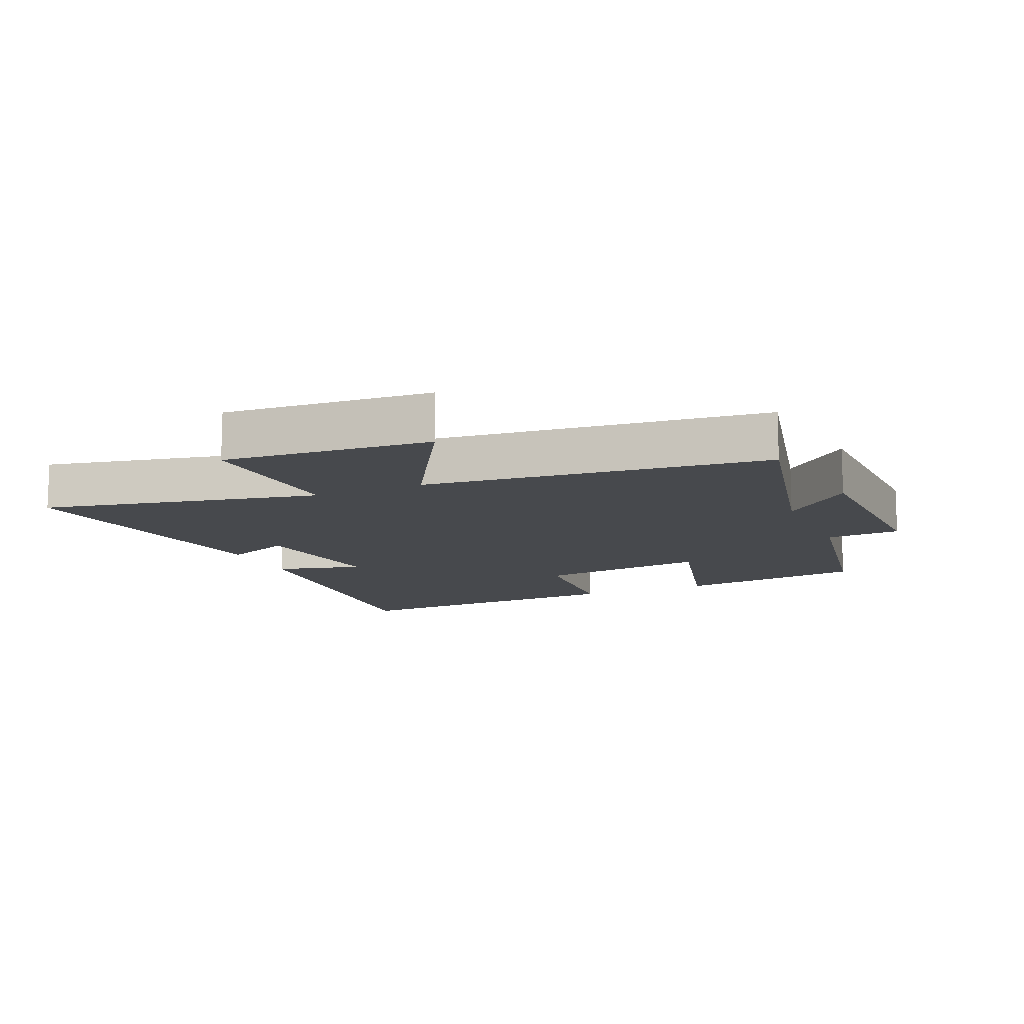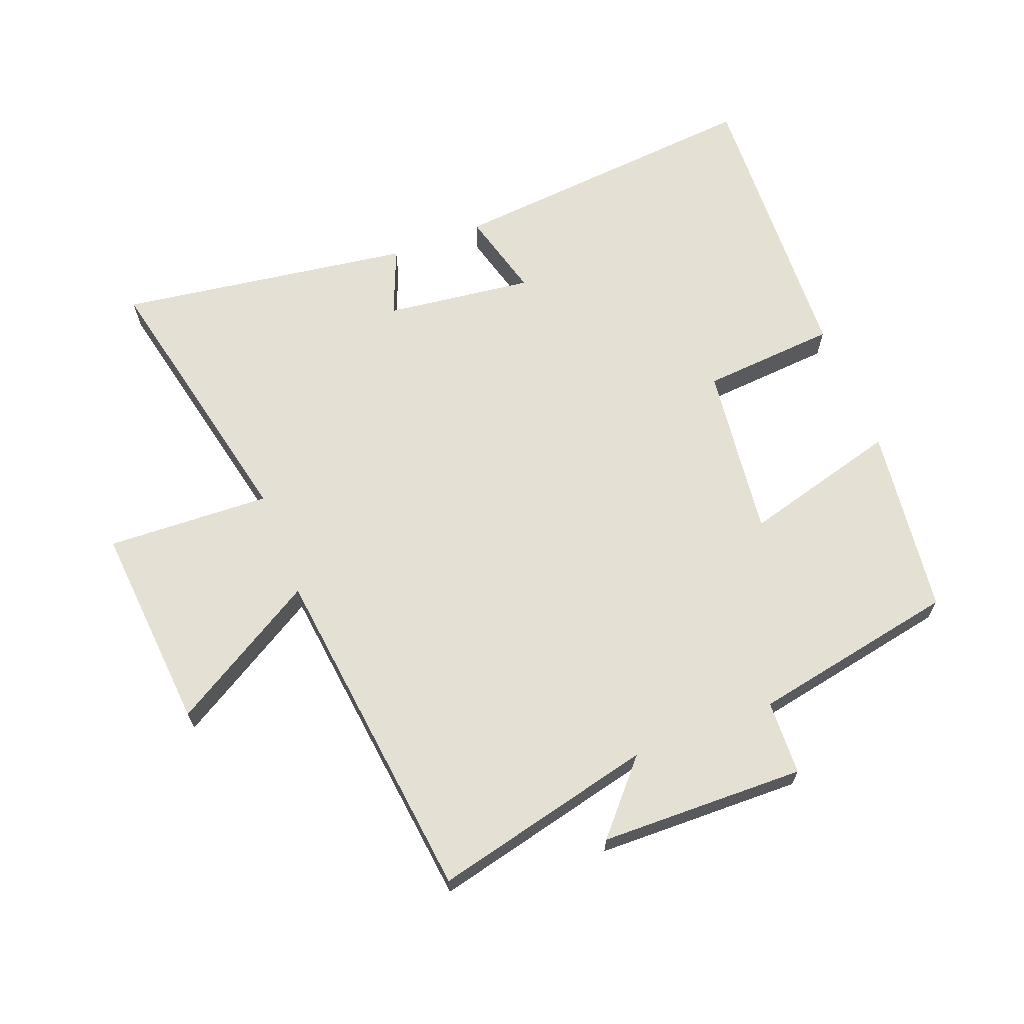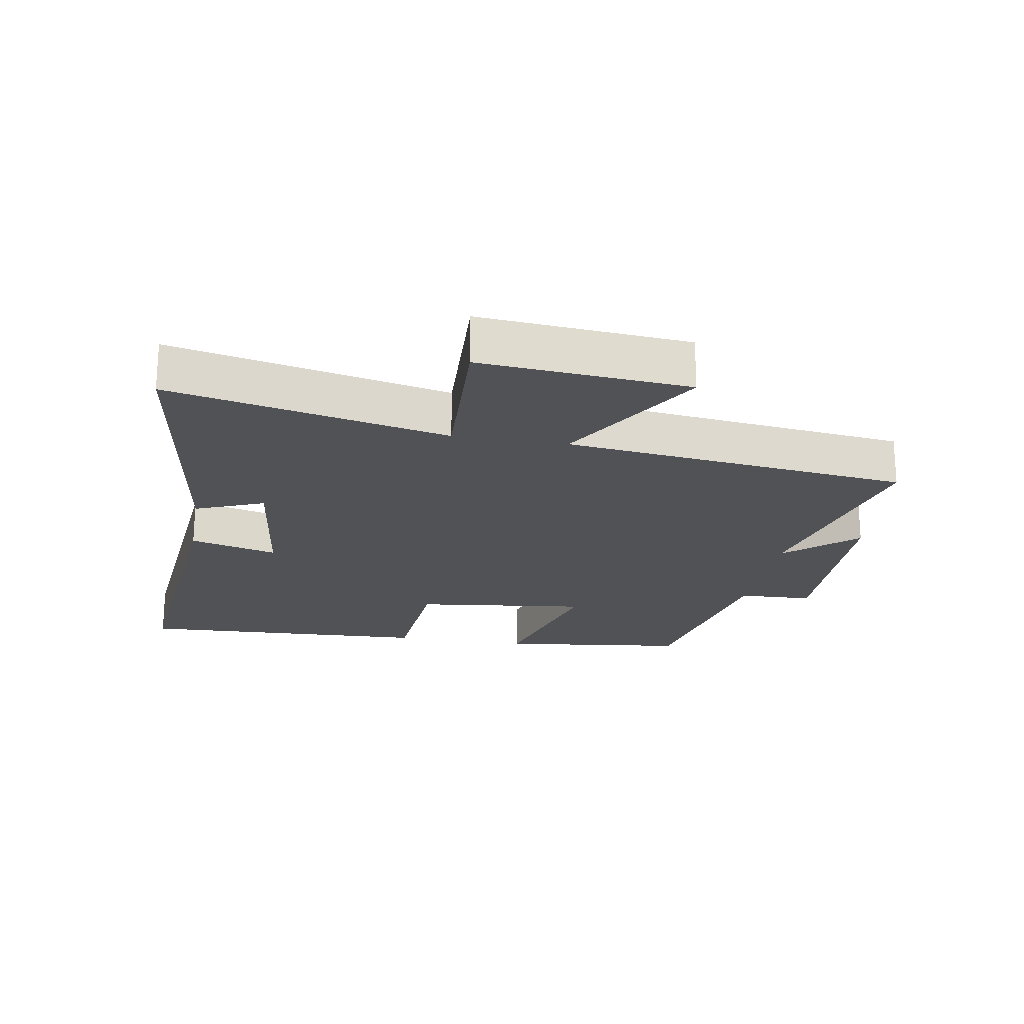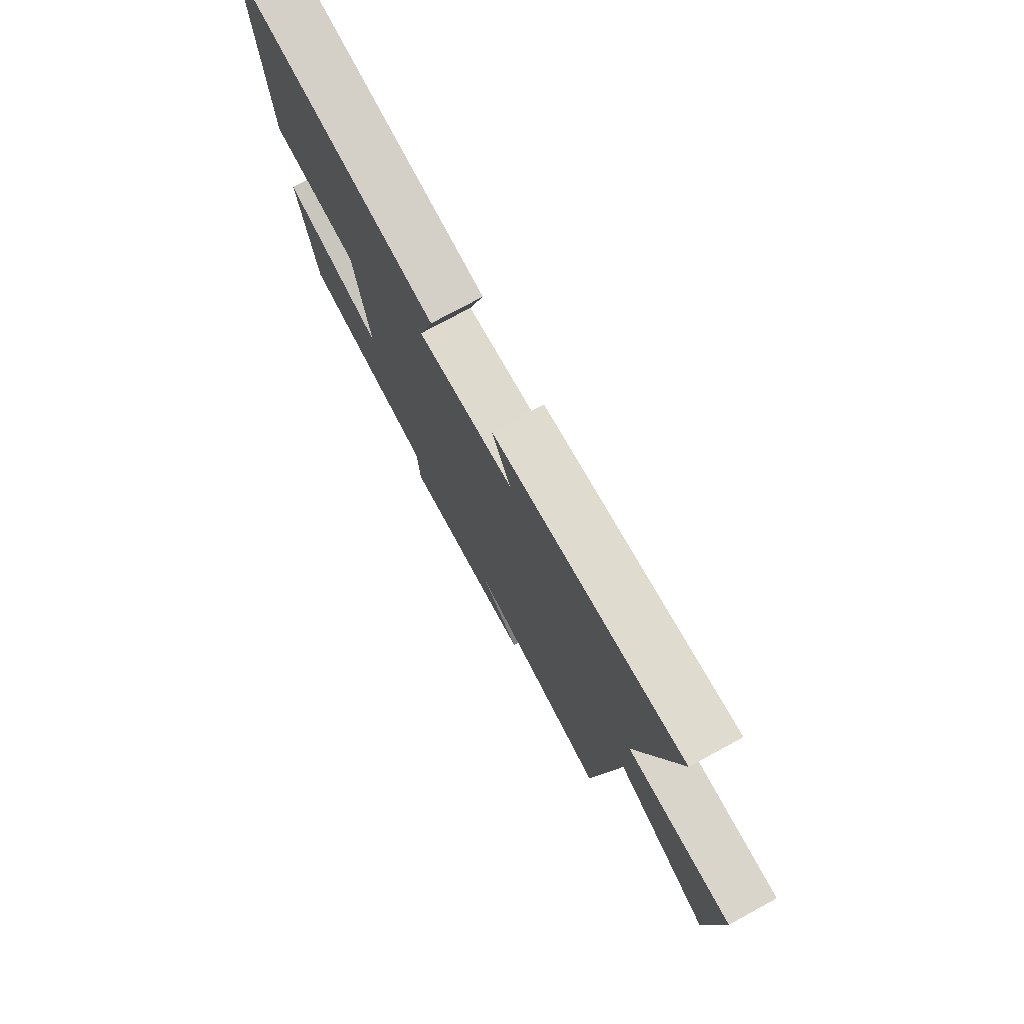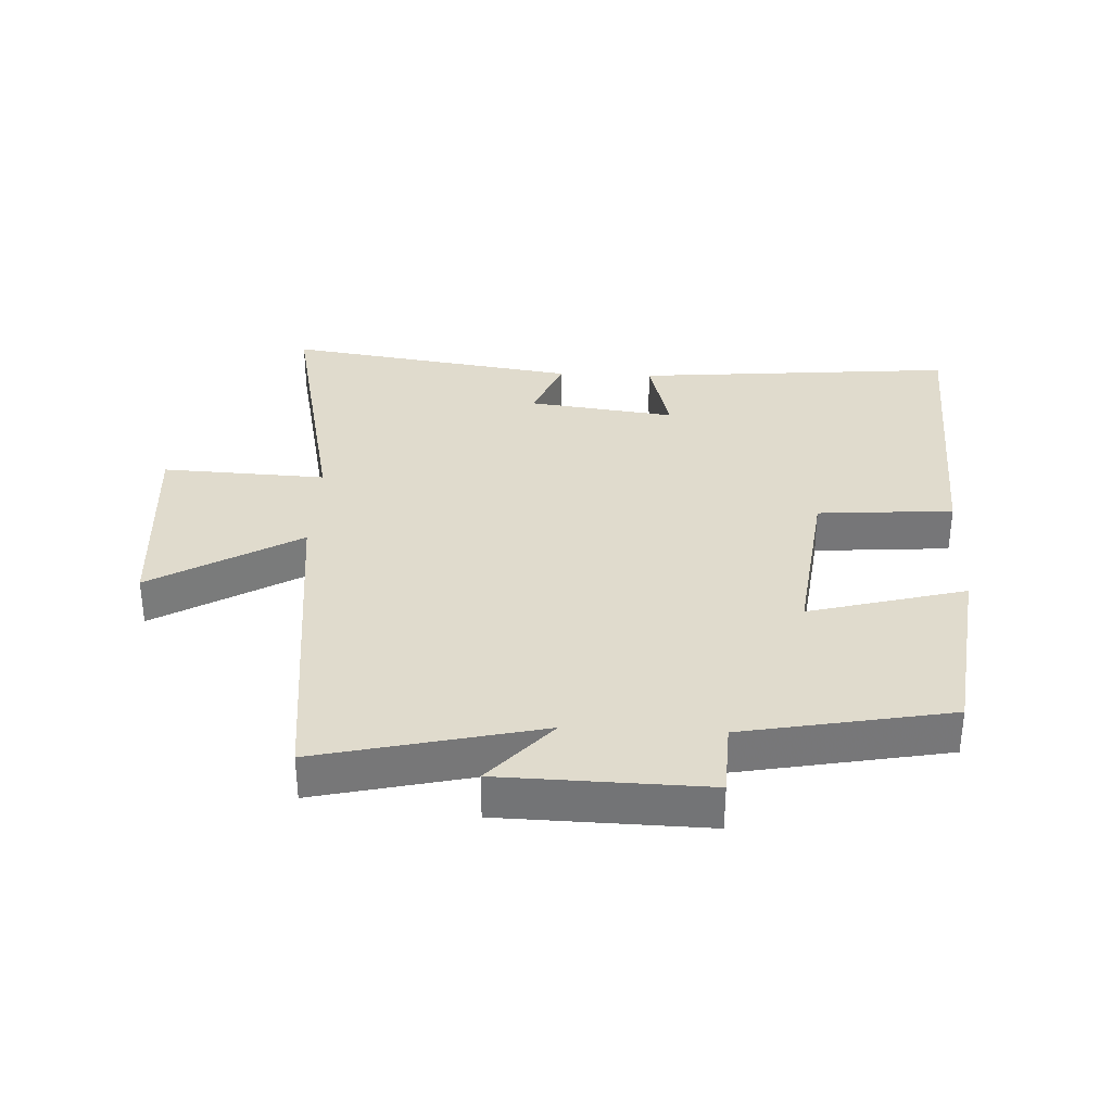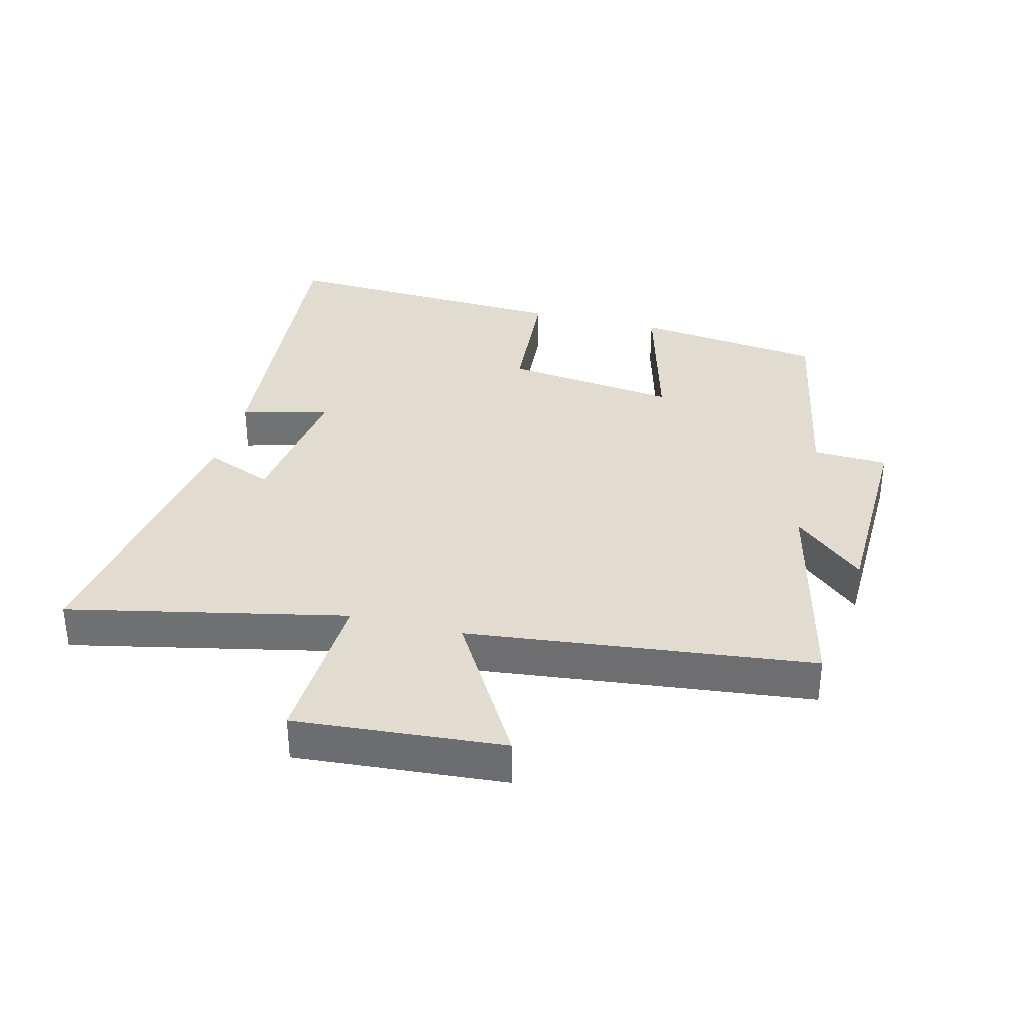
<metadata>
{"format":"obj","ext":"obj","renderer":"f3d","projection":"perspective","resolution":1024,"background":"white","views":[{"elev":-12.1,"azim":113.8,"up":"+Y"},{"elev":66.0,"azim":158.7,"up":"+Y"},{"elev":-21.1,"azim":80.0,"up":"+Y"},{"elev":76.4,"azim":61.5,"up":"+Z"},{"elev":33.3,"azim":-177.3,"up":"+Y"},{"elev":34.5,"azim":104.2,"up":"+Y"}]}
</metadata>
<code>
v -0.462 0.07 -0.439
v -0.5 0.07 -0.142
v -0.254 0.07 -0.208
v -0.288 0.07 0.064
v -0.5 0.07 0.08
v -0.522 0.07 0.544
v -0.02 0.07 0.5
v -0.056 0.07 0.363
v 0.176 0.07 0.393
v 0.132 0.07 0.5
v 0.593 0.07 0.569
v 0.5 0.07 0.135
v 0.757 0.07 0.147
v 0.731 0.07 -0.179
v 0.5 0.07 -0.043
v 0.439 0.07 -0.581
v 0.092 0.07 -0.5
v 0.189 0.07 -0.609
v -0.133 0.07 -0.617
v -0.138 0.07 -0.5
v -0.462 0 -0.439
v -0.5 0 -0.142
v -0.254 0 -0.208
v -0.288 0 0.064
v -0.5 0 0.08
v -0.522 0 0.544
v -0.02 0 0.5
v -0.056 0 0.363
v 0.176 0 0.393
v 0.132 0 0.5
v 0.593 0 0.569
v 0.5 0 0.135
v 0.757 0 0.147
v 0.731 0 -0.179
v 0.5 0 -0.043
v 0.439 0 -0.581
v 0.092 0 -0.5
v 0.189 0 -0.609
v -0.133 0 -0.617
v -0.138 0 -0.5
f 17 18 19 20
f 1 2 3
f 20 1 3
f 17 20 3
f 17 3 4
f 16 17 4
f 15 16 4
f 12 13 14 15
f 12 15 4
f 9 10 11 12
f 12 4 5
f 9 12 5
f 8 9 5
f 5 6 7 8
f 40 39 38 37
f 23 22 21
f 23 21 40
f 23 40 37
f 24 23 37
f 24 37 36
f 24 36 35
f 35 34 33 32
f 24 35 32
f 32 31 30 29
f 25 24 32
f 25 32 29
f 25 29 28
f 28 27 26 25
f 1 21 22 2
f 2 22 23 3
f 3 23 24 4
f 4 24 25 5
f 5 25 26 6
f 6 26 27 7
f 7 27 28 8
f 8 28 29 9
f 9 29 30 10
f 10 30 31 11
f 11 31 32 12
f 12 32 33 13
f 13 33 34 14
f 14 34 35 15
f 15 35 36 16
f 16 36 37 17
f 17 37 38 18
f 18 38 39 19
f 19 39 40 20
f 20 40 21 1

</code>
